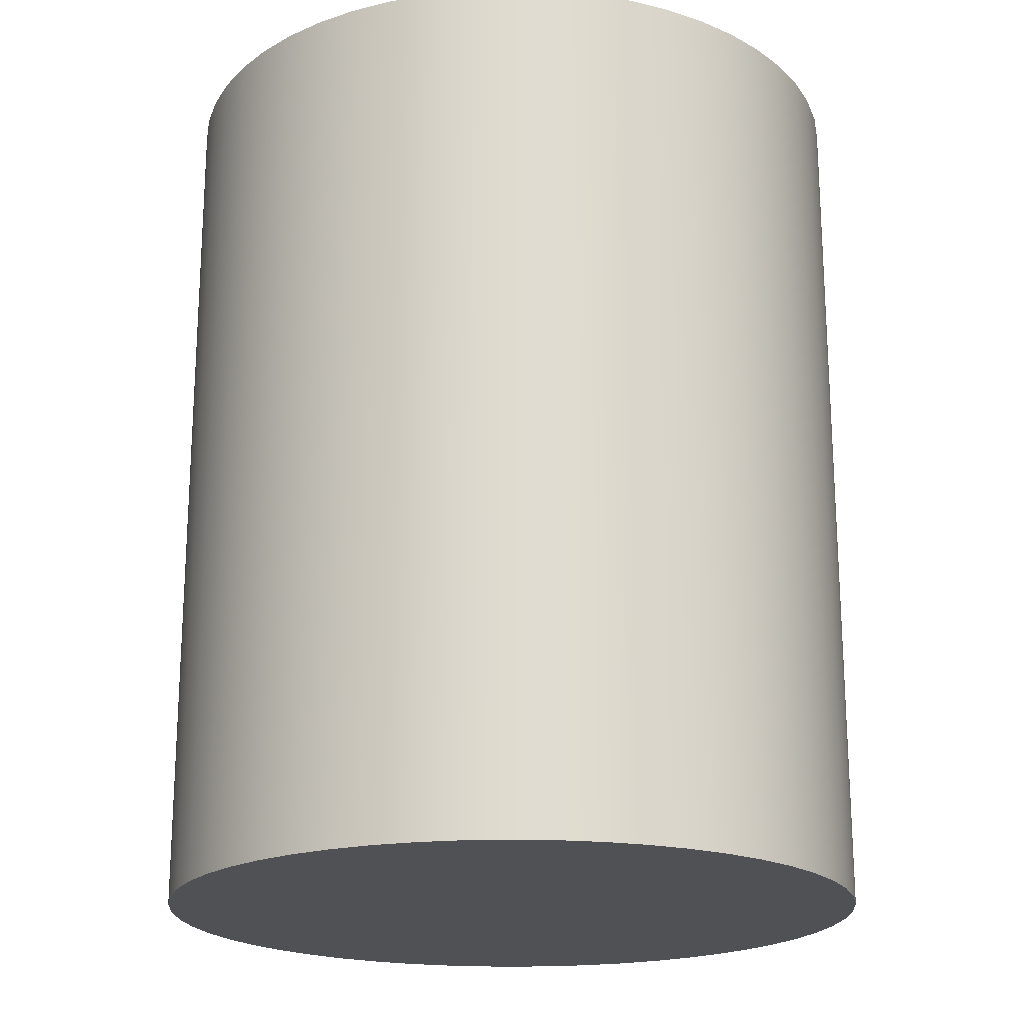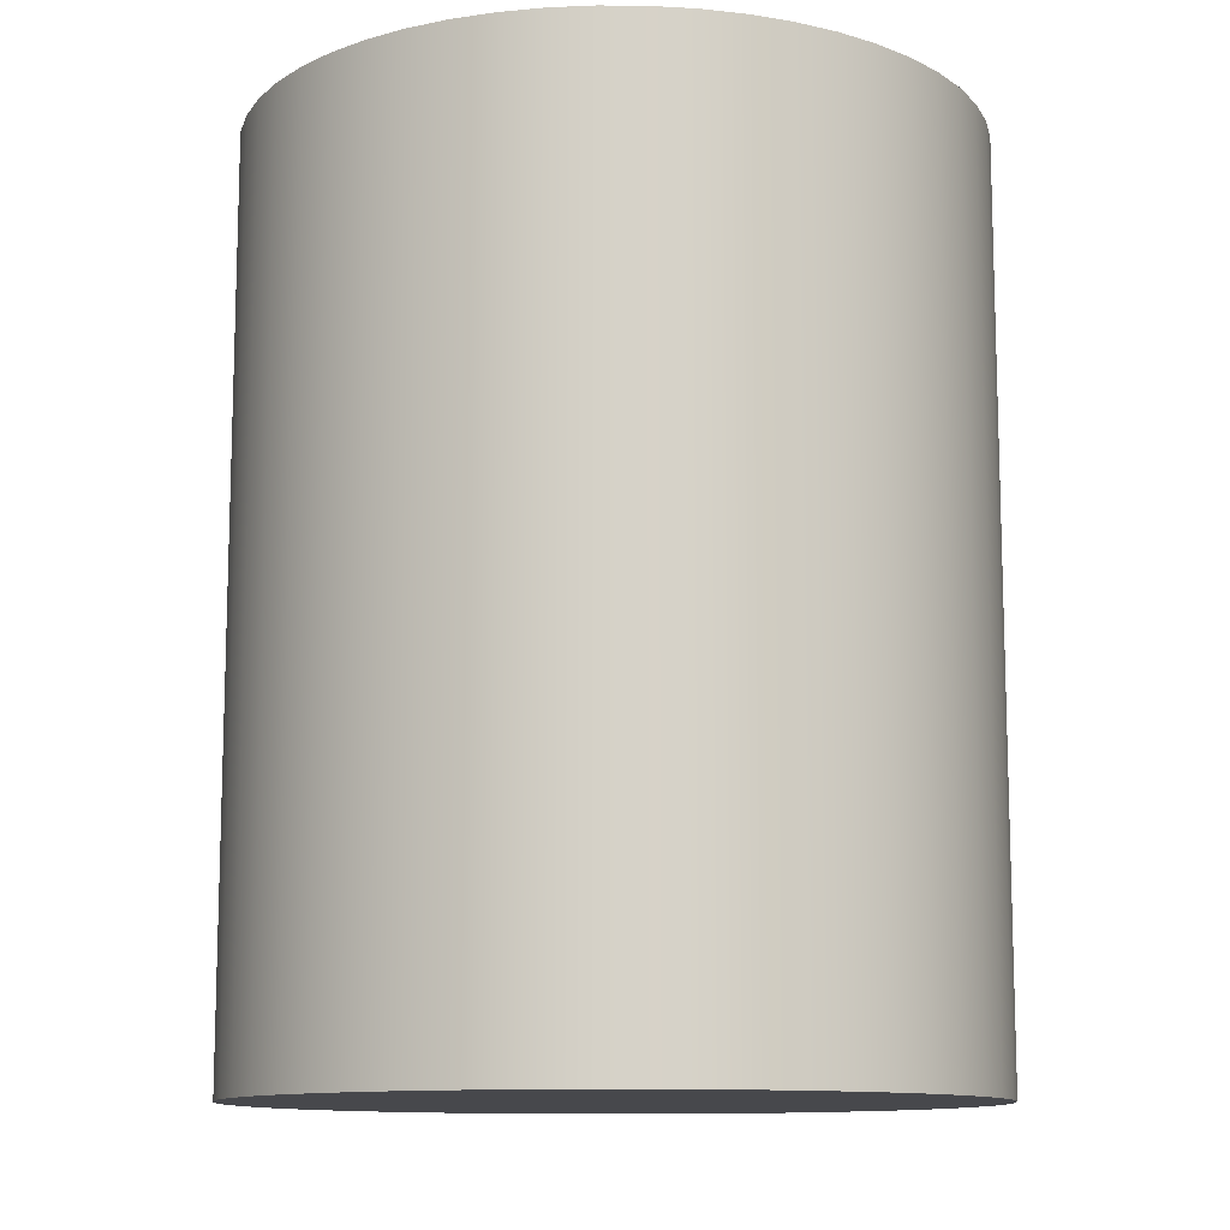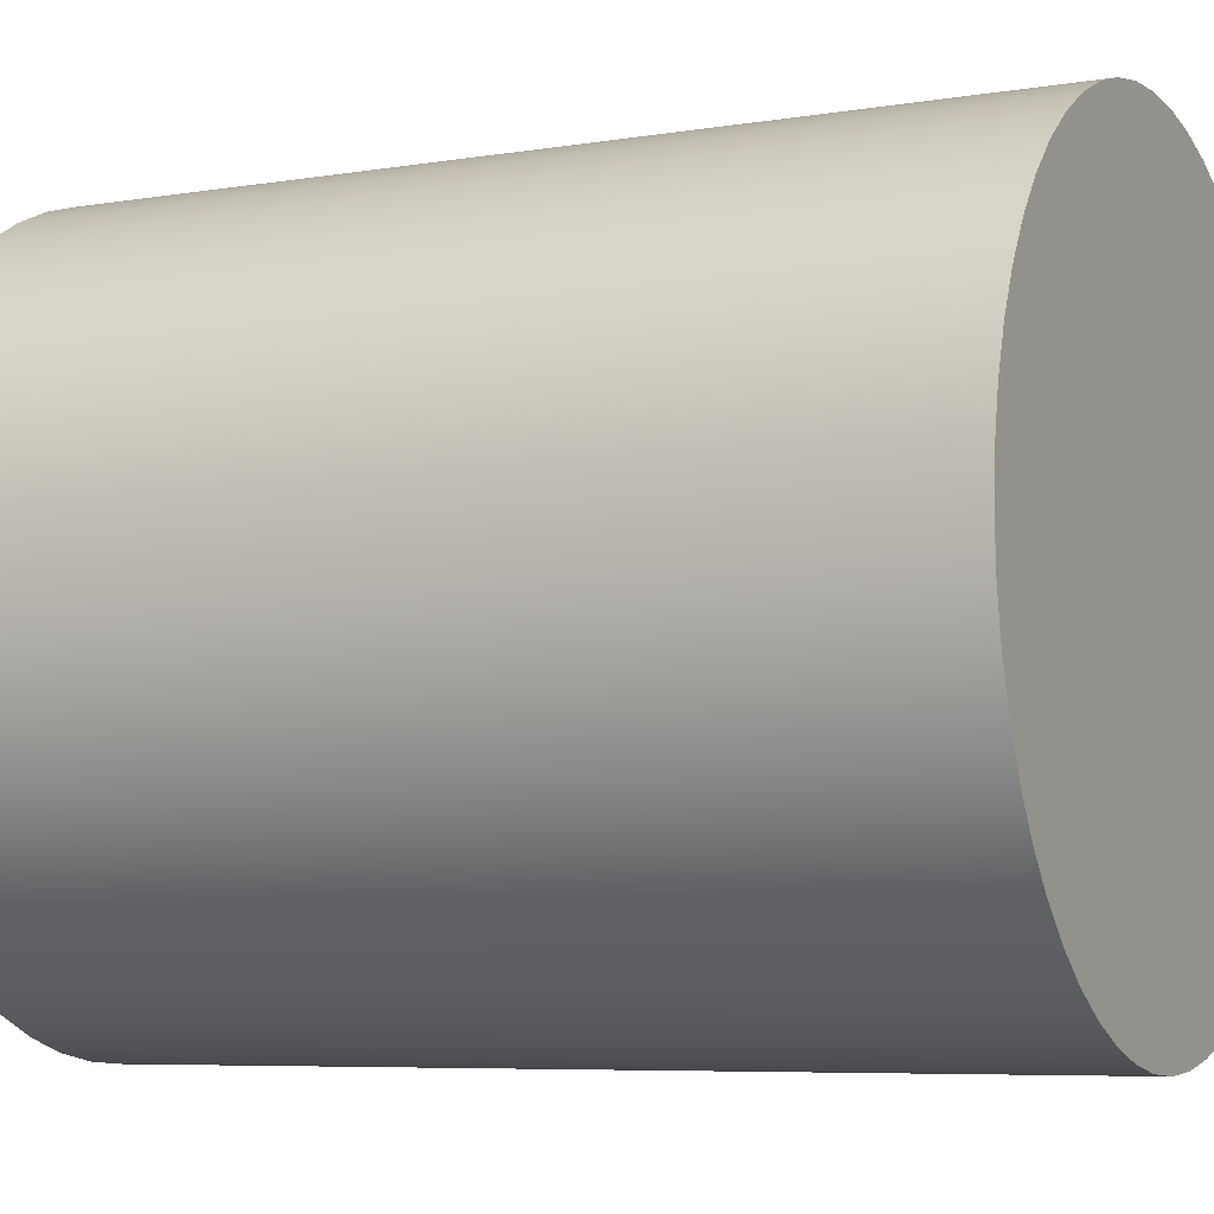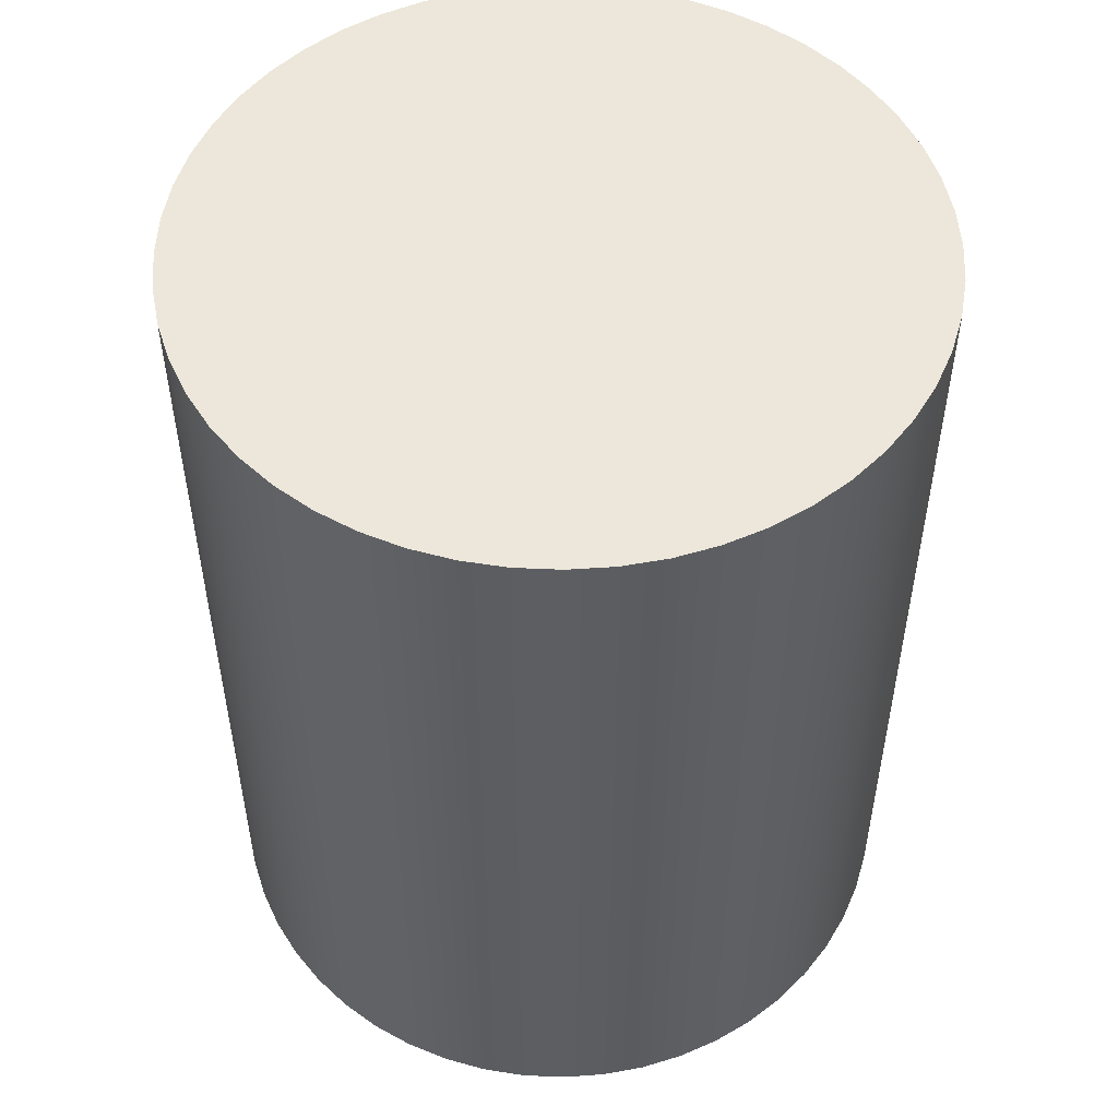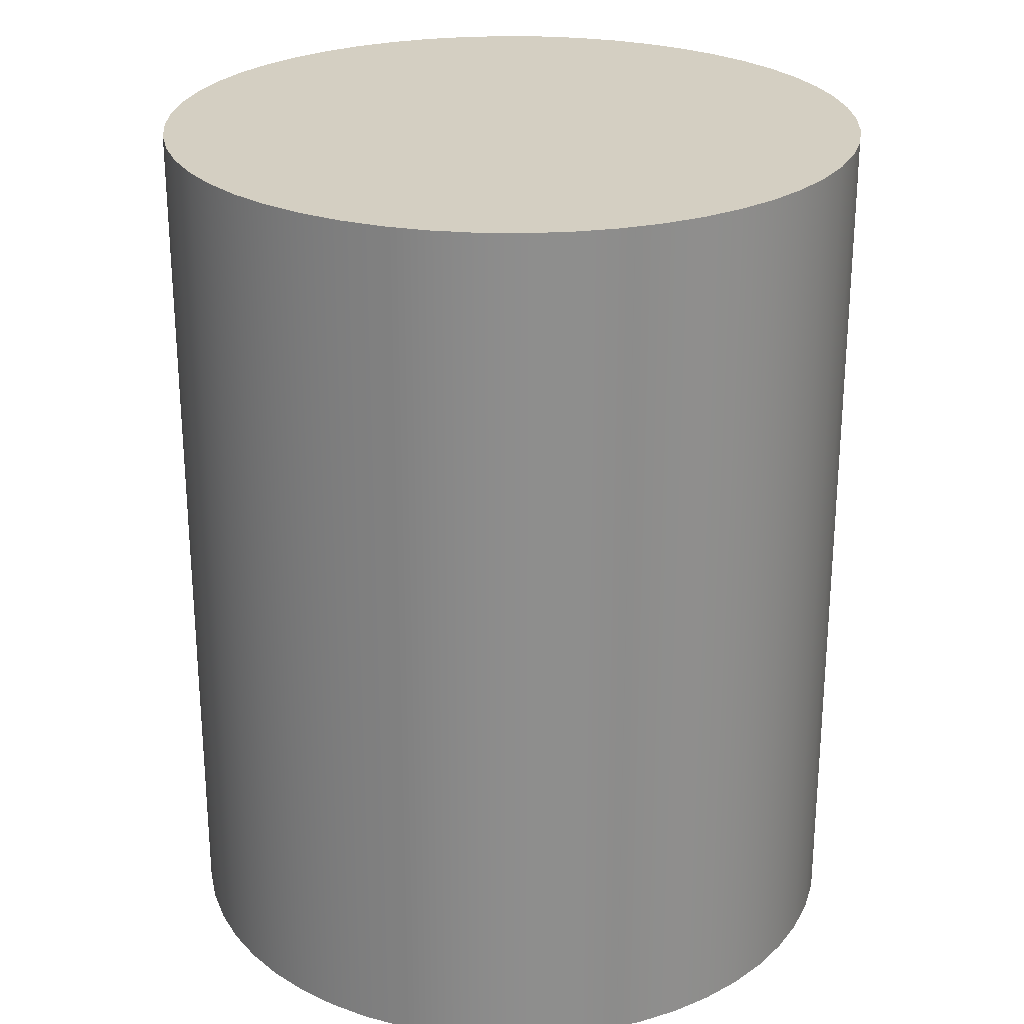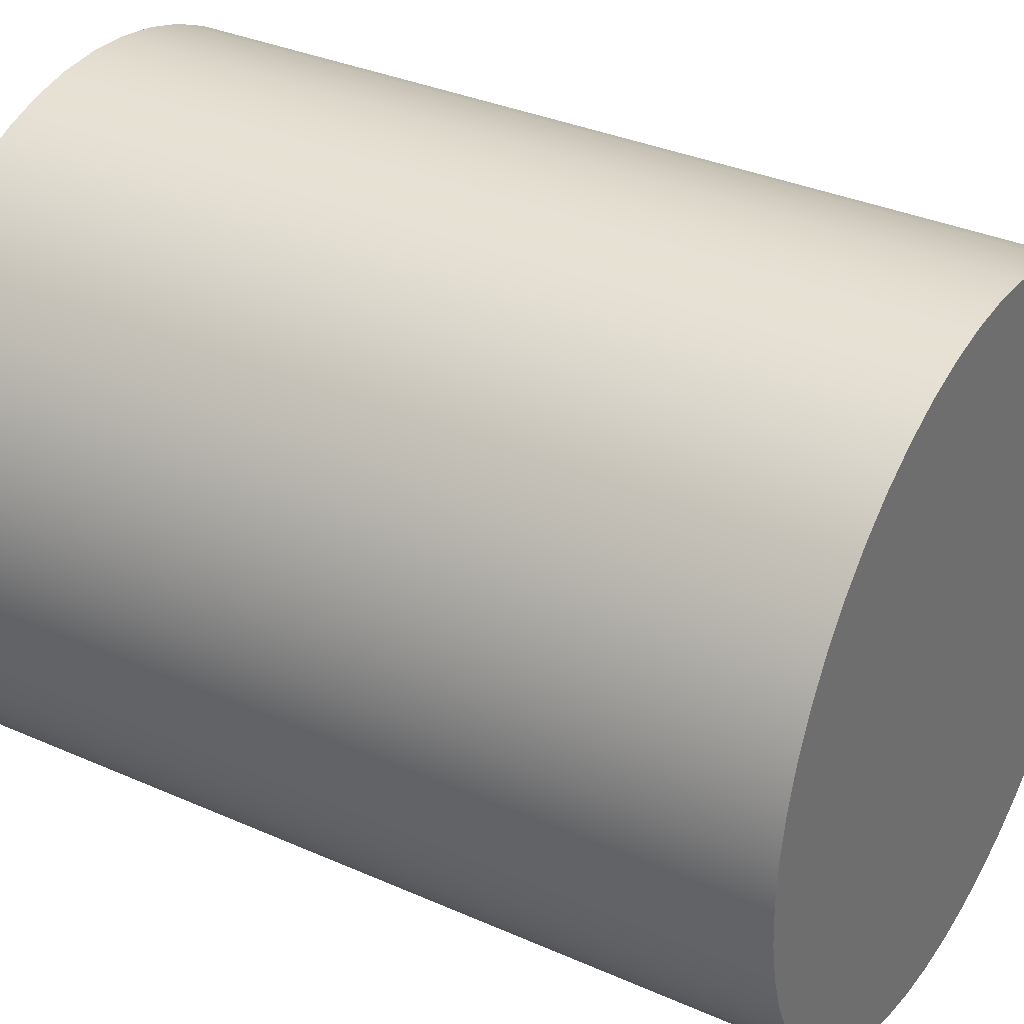
<metadata>
{"format":"obj","ext":"obj","renderer":"f3d","projection":"perspective","resolution":1024,"background":"white","views":[{"elev":-20.1,"azim":111.1,"up":"+Z"},{"elev":-11.6,"azim":85.5,"up":"+Z"},{"elev":-6.5,"azim":-63.7,"up":"+Y"},{"elev":52.2,"azim":158.5,"up":"+Z"},{"elev":25.5,"azim":116.0,"up":"+Z"},{"elev":34.5,"azim":-59.3,"up":"+Y"}]}
</metadata>
<code>
v -0.2 -2.449e-17 0.5
v -0.1985 0.02411 0.5
v -0.1942 0.04786 0.5
v -0.187 0.07092 0.5
v -0.1771 0.09294 0.5
v -0.1646 0.1136 0.5
v -0.1497 0.1326 0.5
v -0.1326 0.1497 0.5
v -0.1136 0.1646 0.5
v -0.09294 0.1771 0.5
v -0.07092 0.187 0.5
v -0.04786 0.1942 0.5
v -0.02411 0.1985 0.5
v 1.225e-17 0.2 0.5
v 0.02411 0.1985 0.5
v 0.04786 0.1942 0.5
v 0.07092 0.187 0.5
v 0.09294 0.1771 0.5
v 0.1136 0.1646 0.5
v 0.1326 0.1497 0.5
v 0.1497 0.1326 0.5
v 0.1646 0.1136 0.5
v 0.1771 0.09294 0.5
v 0.187 0.07092 0.5
v 0.1942 0.04786 0.5
v 0.1985 0.02411 0.5
v 0.2 0 0.5
v 0.1985 -0.02411 0.5
v 0.1942 -0.04786 0.5
v 0.187 -0.07092 0.5
v 0.1771 -0.09294 0.5
v 0.1646 -0.1136 0.5
v 0.1497 -0.1326 0.5
v 0.1326 -0.1497 0.5
v 0.1136 -0.1646 0.5
v 0.09294 -0.1771 0.5
v 0.07092 -0.187 0.5
v 0.04786 -0.1942 0.5
v 0.02411 -0.1985 0.5
v 1.225e-17 -0.2 0.5
v -0.02411 -0.1985 0.5
v -0.04786 -0.1942 0.5
v -0.07092 -0.187 0.5
v -0.09294 -0.1771 0.5
v -0.1136 -0.1646 0.5
v -0.1326 -0.1497 0.5
v -0.1497 -0.1326 0.5
v -0.1646 -0.1136 0.5
v -0.1771 -0.09294 0.5
v -0.187 -0.07092 0.5
v -0.1942 -0.04786 0.5
v -0.1985 -0.02411 0.5
v -0.2 -2.449e-17 0
v -0.1985 -0.02411 0
v -0.1942 -0.04786 0
v -0.187 -0.07092 0
v -0.1771 -0.09294 0
v -0.1646 -0.1136 0
v -0.1497 -0.1326 0
v -0.1326 -0.1497 0
v -0.1136 -0.1646 0
v -0.09294 -0.1771 0
v -0.07092 -0.187 0
v -0.04786 -0.1942 0
v -0.02411 -0.1985 0
v 1.225e-17 -0.2 0
v 0.02411 -0.1985 0
v 0.04786 -0.1942 0
v 0.07092 -0.187 0
v 0.09294 -0.1771 0
v 0.1136 -0.1646 0
v 0.1326 -0.1497 0
v 0.1497 -0.1326 0
v 0.1646 -0.1136 0
v 0.1771 -0.09294 0
v 0.187 -0.07092 0
v 0.1942 -0.04786 0
v 0.1985 -0.02411 0
v 0.2 0 0
v 0.1985 0.02411 0
v 0.1942 0.04786 0
v 0.187 0.07092 0
v 0.1771 0.09294 0
v 0.1646 0.1136 0
v 0.1497 0.1326 0
v 0.1326 0.1497 0
v 0.1136 0.1646 0
v 0.09294 0.1771 0
v 0.07092 0.187 0
v 0.04786 0.1942 0
v 0.02411 0.1985 0
v 1.225e-17 0.2 0
v -0.02411 0.1985 0
v -0.04786 0.1942 0
v -0.07092 0.187 0
v -0.09294 0.1771 0
v -0.1136 0.1646 0
v -0.1326 0.1497 0
v -0.1497 0.1326 0
v -0.1646 0.1136 0
v -0.1771 0.09294 0
v -0.187 0.07092 0
v -0.1942 0.04786 0
v -0.1985 0.02411 0
v -0.2 -2.449e-17 0
v -0.2 -2.449e-17 0.5
v -0.2 -2.449e-17 0.5
v -0.1985 -0.02411 0.5
v -0.1942 -0.04786 0.5
v -0.187 -0.07092 0.5
v -0.1771 -0.09294 0.5
v -0.1646 -0.1136 0.5
v -0.1497 -0.1326 0.5
v -0.1326 -0.1497 0.5
v -0.1136 -0.1646 0.5
v -0.09294 -0.1771 0.5
v -0.07092 -0.187 0.5
v -0.04786 -0.1942 0.5
v -0.02411 -0.1985 0.5
v 1.225e-17 -0.2 0.5
v 0.02411 -0.1985 0.5
v 0.04786 -0.1942 0.5
v 0.07092 -0.187 0.5
v 0.09294 -0.1771 0.5
v 0.1136 -0.1646 0.5
v 0.1326 -0.1497 0.5
v 0.1497 -0.1326 0.5
v 0.1646 -0.1136 0.5
v 0.1771 -0.09294 0.5
v 0.187 -0.07092 0.5
v 0.1942 -0.04786 0.5
v 0.1985 -0.02411 0.5
v 0.2 0 0.5
v 0.1985 0.02411 0.5
v 0.1942 0.04786 0.5
v 0.187 0.07092 0.5
v 0.1771 0.09294 0.5
v 0.1646 0.1136 0.5
v 0.1497 0.1326 0.5
v 0.1326 0.1497 0.5
v 0.1136 0.1646 0.5
v 0.09294 0.1771 0.5
v 0.07092 0.187 0.5
v 0.04786 0.1942 0.5
v 0.02411 0.1985 0.5
v 1.225e-17 0.2 0.5
v -0.02411 0.1985 0.5
v -0.04786 0.1942 0.5
v -0.07092 0.187 0.5
v -0.09294 0.1771 0.5
v -0.1136 0.1646 0.5
v -0.1326 0.1497 0.5
v -0.1497 0.1326 0.5
v -0.1646 0.1136 0.5
v -0.1771 0.09294 0.5
v -0.187 0.07092 0.5
v -0.1942 0.04786 0.5
v -0.1985 0.02411 0.5
v -0.2 -2.449e-17 0
v -0.1985 0.02411 0
v -0.1942 0.04786 0
v -0.187 0.07092 0
v -0.1771 0.09294 0
v -0.1646 0.1136 0
v -0.1497 0.1326 0
v -0.1326 0.1497 0
v -0.1136 0.1646 0
v -0.09294 0.1771 0
v -0.07092 0.187 0
v -0.04786 0.1942 0
v -0.02411 0.1985 0
v 1.225e-17 0.2 0
v 0.02411 0.1985 0
v 0.04786 0.1942 0
v 0.07092 0.187 0
v 0.09294 0.1771 0
v 0.1136 0.1646 0
v 0.1326 0.1497 0
v 0.1497 0.1326 0
v 0.1646 0.1136 0
v 0.1771 0.09294 0
v 0.187 0.07092 0
v 0.1942 0.04786 0
v 0.1985 0.02411 0
v 0.2 0 0
v 0.1985 -0.02411 0
v 0.1942 -0.04786 0
v 0.187 -0.07092 0
v 0.1771 -0.09294 0
v 0.1646 -0.1136 0
v 0.1497 -0.1326 0
v 0.1326 -0.1497 0
v 0.1136 -0.1646 0
v 0.09294 -0.1771 0
v 0.07092 -0.187 0
v 0.04786 -0.1942 0
v 0.02411 -0.1985 0
v 1.225e-17 -0.2 0
v -0.02411 -0.1985 0
v -0.04786 -0.1942 0
v -0.07092 -0.187 0
v -0.09294 -0.1771 0
v -0.1136 -0.1646 0
v -0.1326 -0.1497 0
v -0.1497 -0.1326 0
v -0.1646 -0.1136 0
v -0.1771 -0.09294 0
v -0.187 -0.07092 0
v -0.1942 -0.04786 0
v -0.1985 -0.02411 0
g 2feab4cc-e2a1-11ea-b1e7-54bf646e7e1f
f 2 104 1
f 1 104 105
f 106 53 52
f 52 53 54
f 52 54 51
f 51 54 55
f 51 55 50
f 50 55 56
f 50 56 49
f 49 56 57
f 49 57 48
f 48 57 58
f 48 58 47
f 47 58 59
f 47 59 46
f 46 59 60
f 46 60 45
f 45 60 61
f 45 61 44
f 44 61 62
f 44 62 43
f 43 62 63
f 43 63 42
f 42 63 64
f 42 64 41
f 41 64 65
f 41 65 40
f 40 65 66
f 40 66 39
f 39 66 67
f 39 67 38
f 38 67 68
f 38 68 37
f 37 68 69
f 37 69 36
f 36 69 70
f 36 70 35
f 35 70 71
f 35 71 34
f 34 71 72
f 34 72 33
f 33 72 73
f 33 73 32
f 32 73 74
f 32 74 31
f 31 74 75
f 31 75 30
f 30 75 76
f 30 76 29
f 29 76 77
f 29 77 28
f 28 77 78
f 28 78 27
f 27 78 79
f 27 79 26
f 26 79 80
f 26 80 25
f 25 80 81
f 25 81 24
f 24 81 82
f 24 82 23
f 23 82 83
f 23 83 22
f 22 83 84
f 22 84 21
f 21 84 85
f 21 85 20
f 20 85 86
f 20 86 19
f 19 86 87
f 19 87 18
f 18 87 88
f 18 88 17
f 17 88 89
f 17 89 16
f 16 89 90
f 16 90 15
f 15 90 91
f 15 91 14
f 14 91 92
f 14 92 13
f 13 92 93
f 13 93 12
f 12 93 94
f 12 94 11
f 11 94 95
f 11 95 10
f 10 95 96
f 10 96 9
f 9 96 97
f 9 97 8
f 8 97 98
f 8 98 7
f 7 98 99
f 7 99 6
f 6 99 100
f 6 100 5
f 5 100 101
f 5 101 4
f 4 101 102
f 4 102 3
f 3 102 103
f 3 103 2
f 2 103 104
g 2fee5e46-e2a1-11ea-a6c6-54bf646e7e1f
f 108 132 107
f 107 132 133
f 107 133 158
f 158 133 134
f 158 134 157
f 157 134 135
f 157 135 156
f 156 135 136
f 156 136 155
f 155 136 137
f 155 137 154
f 154 137 138
f 154 138 153
f 153 138 139
f 153 139 152
f 152 139 140
f 152 140 151
f 151 140 141
f 151 141 150
f 150 141 142
f 150 142 149
f 149 142 143
f 149 143 148
f 148 143 144
f 148 144 147
f 147 144 145
f 147 145 146
f 132 108 131
f 131 108 109
f 131 109 130
f 130 109 110
f 130 110 129
f 129 110 111
f 129 111 128
f 128 111 112
f 128 112 127
f 127 112 113
f 127 113 126
f 126 113 114
f 126 114 125
f 125 114 115
f 125 115 124
f 124 115 116
f 124 116 123
f 123 116 117
f 123 117 122
f 122 117 118
f 122 118 121
f 121 118 119
f 121 119 120
g 2ff22eca-e2a1-11ea-8eae-54bf646e7e1f
f 160 184 159
f 159 184 185
f 159 185 210
f 210 185 186
f 210 186 209
f 209 186 187
f 209 187 208
f 208 187 188
f 208 188 207
f 207 188 189
f 207 189 206
f 206 189 190
f 206 190 205
f 205 190 191
f 205 191 204
f 204 191 192
f 204 192 203
f 203 192 193
f 203 193 202
f 202 193 194
f 202 194 201
f 201 194 195
f 201 195 200
f 200 195 196
f 200 196 199
f 199 196 197
f 199 197 198
f 184 160 183
f 183 160 161
f 183 161 182
f 182 161 162
f 182 162 181
f 181 162 163
f 181 163 180
f 180 163 164
f 180 164 179
f 179 164 165
f 179 165 178
f 178 165 166
f 178 166 177
f 177 166 167
f 177 167 176
f 176 167 168
f 176 168 175
f 175 168 169
f 175 169 174
f 174 169 170
f 174 170 173
f 173 170 171
f 173 171 172

</code>
